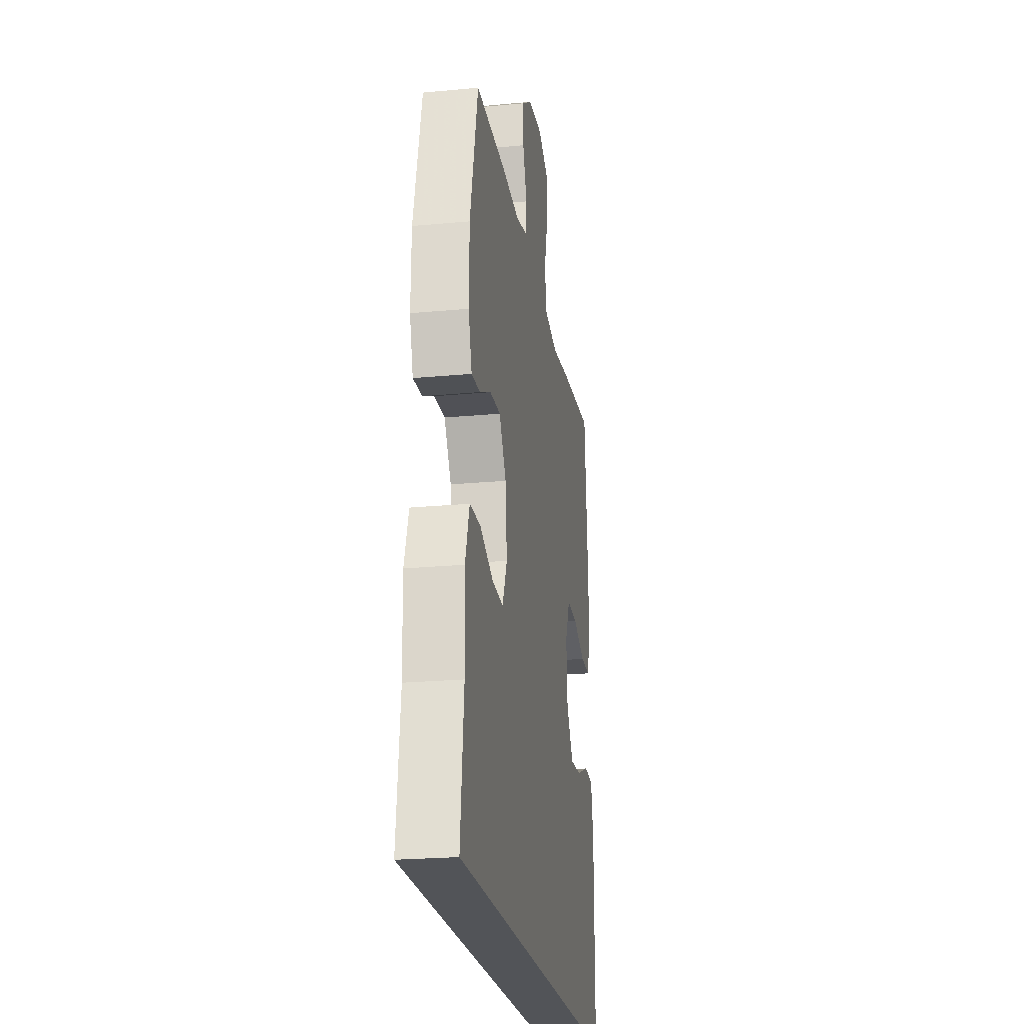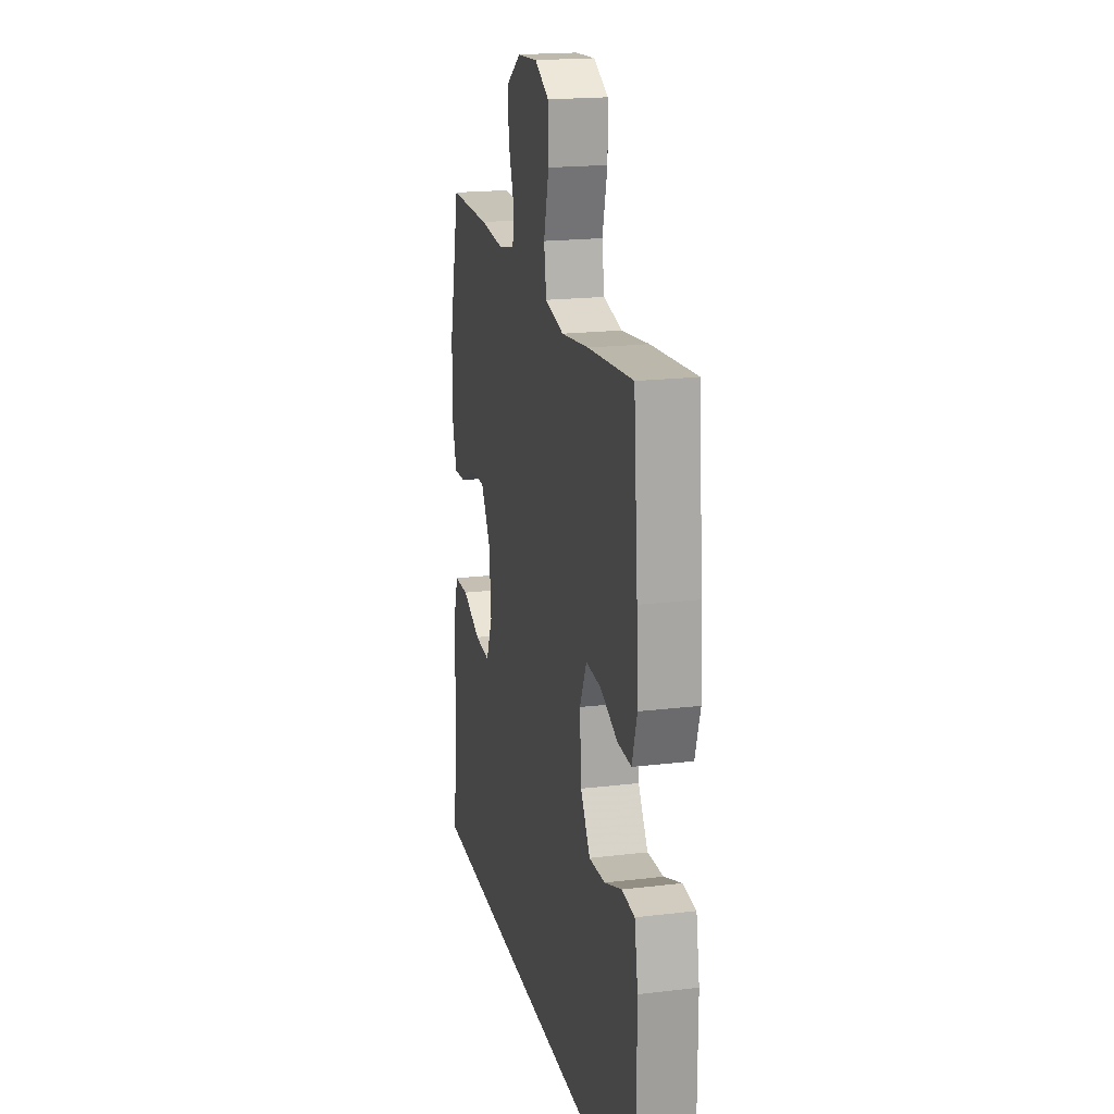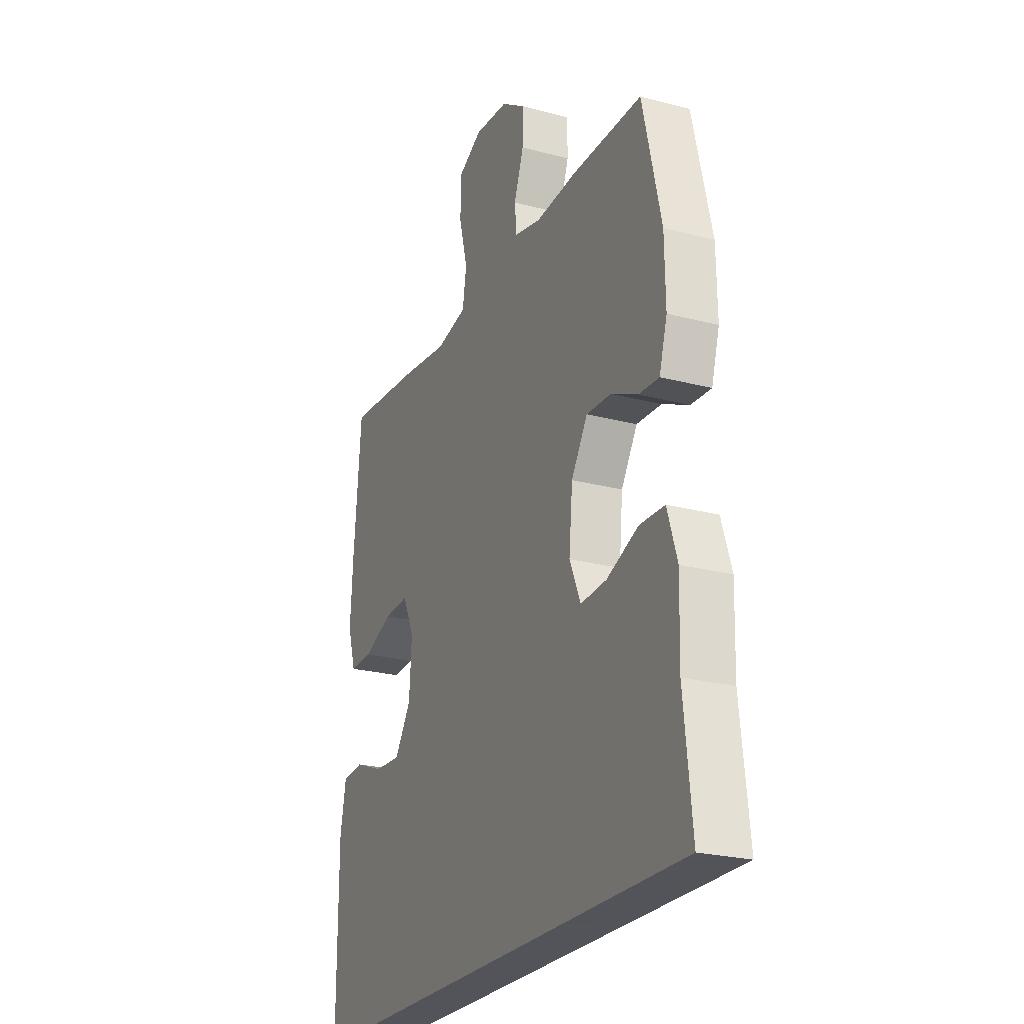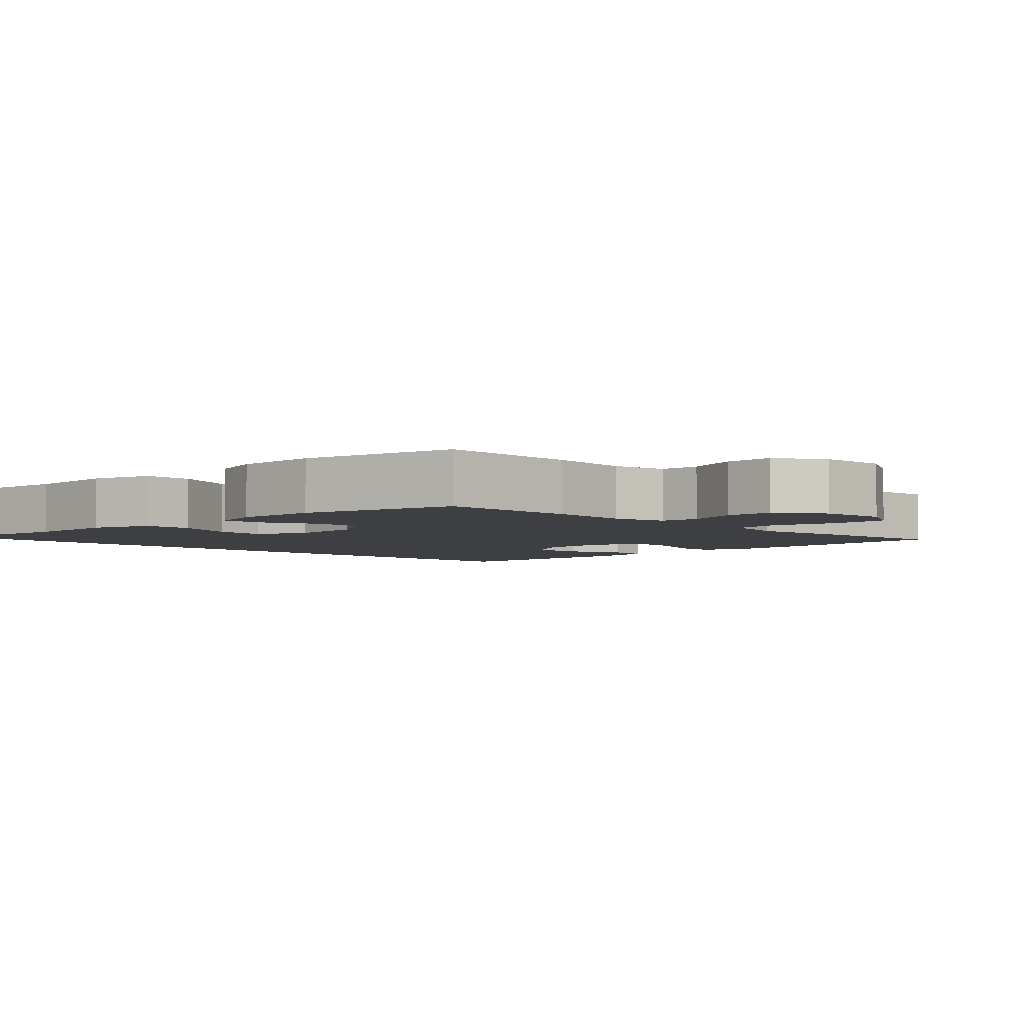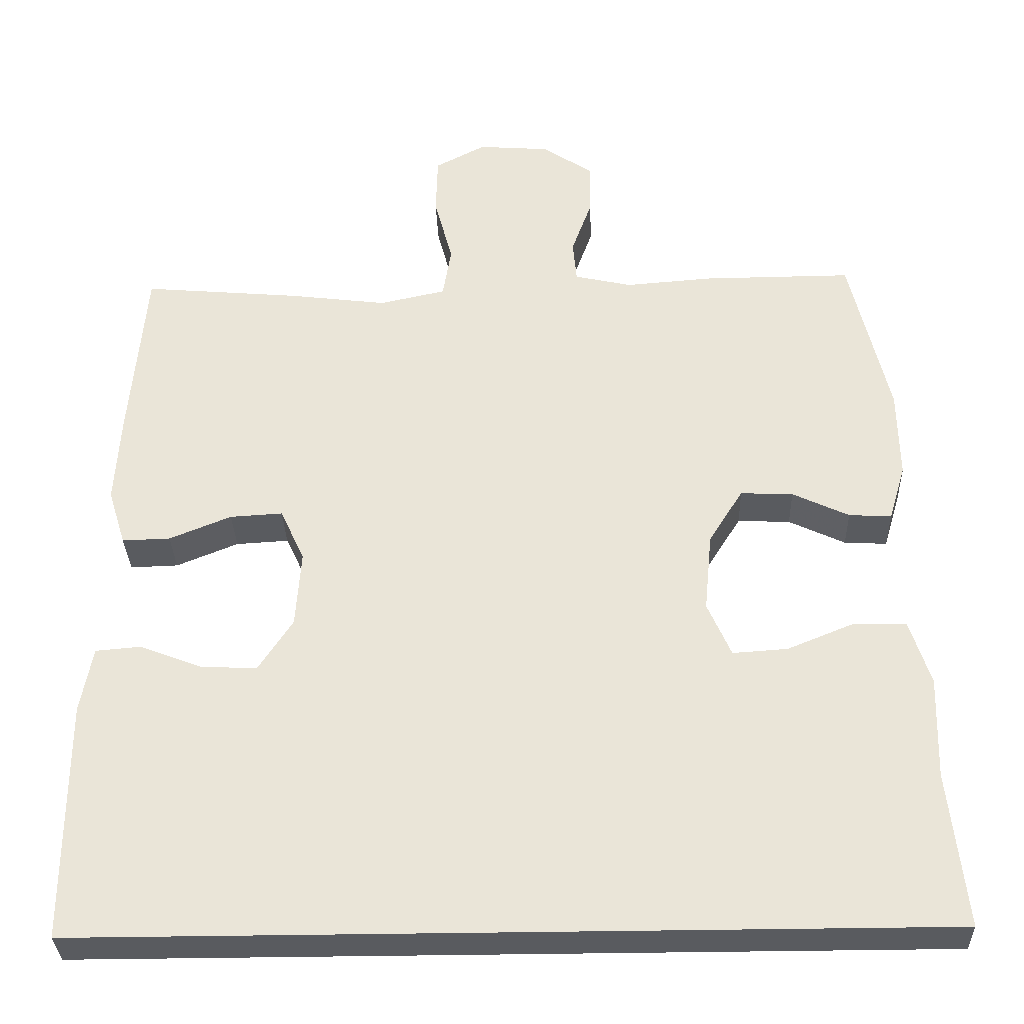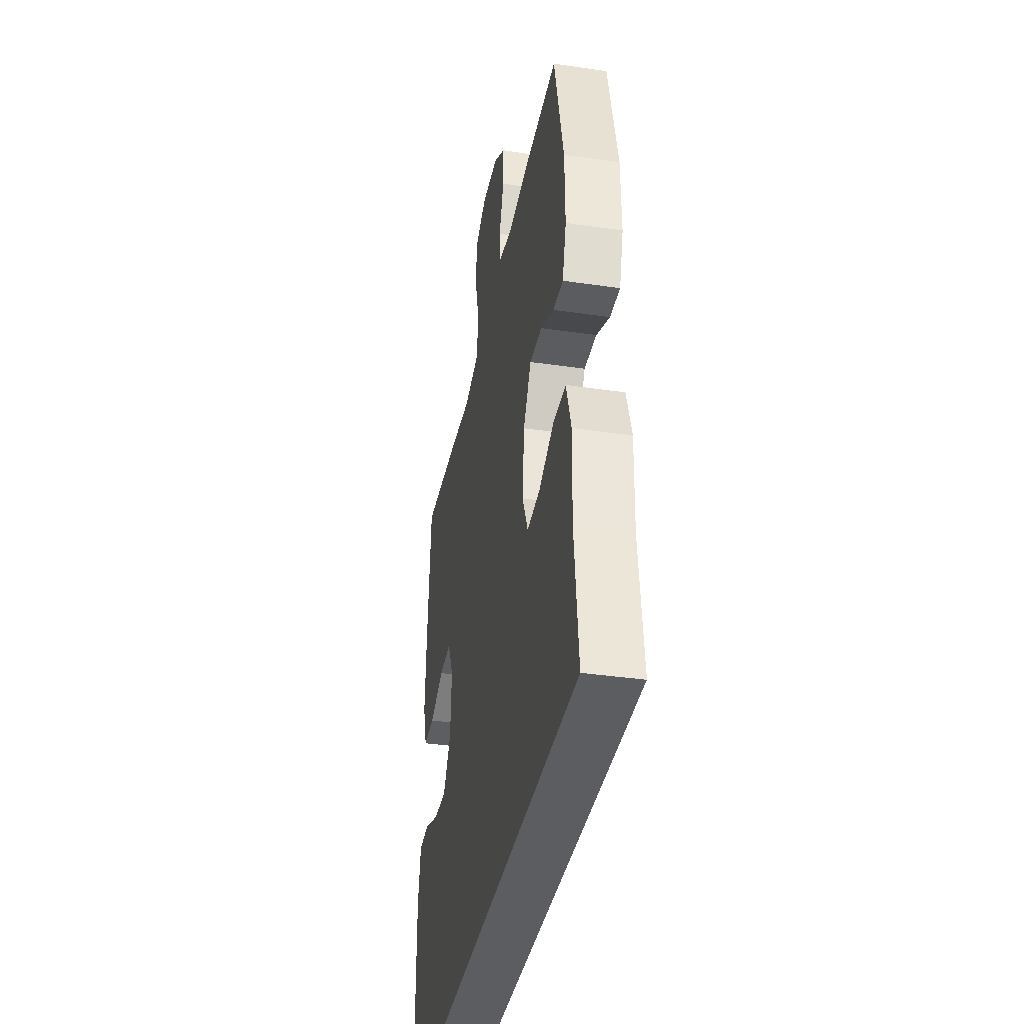
<metadata>
{"format":"obj","ext":"obj","renderer":"f3d","projection":"perspective","resolution":1024,"background":"white","views":[{"elev":-22.8,"azim":-80.8,"up":"+Z"},{"elev":19.3,"azim":77.4,"up":"+Z"},{"elev":-23.9,"azim":-113.8,"up":"+Z"},{"elev":-4.0,"azim":-45.4,"up":"+Y"},{"elev":-32.6,"azim":-178.2,"up":"+Z"},{"elev":-37.1,"azim":-100.7,"up":"+Z"}]}
</metadata>
<code>
v -0.5 0.07 0.5
v -0.305 0.07 0.499
v -0.19 0.07 0.49
v -0.115 0.07 0.507
v -0.11 0.07 0.562
v -0.137 0.07 0.637
v -0.137 0.07 0.706
v -0.071 0.07 0.75
v 0.023 0.07 0.757
v 0.089 0.07 0.722
v 0.091 0.07 0.644
v 0.067 0.07 0.553
v 0.078 0.07 0.485
v 0.165 0.07 0.466
v 0.292 0.07 0.482
v 0.5 0.07 0.5
v 0.52 0.07 0.263
v 0.527 0.07 0.145
v 0.504 0.07 0.071
v 0.441 0.07 0.073
v 0.36 0.07 0.106
v 0.291 0.07 0.11
v 0.259 0.07 0.041
v 0.266 0.07 -0.06
v 0.311 0.07 -0.129
v 0.385 0.07 -0.125
v 0.466 0.07 -0.094
v 0.525 0.07 -0.099
v 0.541 0.07 -0.185
v 0.541 0.07 -0.5
v -0.582 0.07 -0.5
v -0.56 0.07 -0.296
v -0.564 0.07 -0.163
v -0.537 0.07 -0.078
v -0.468 0.07 -0.076
v -0.38 0.07 -0.112
v -0.308 0.07 -0.117
v -0.277 0.07 -0.046
v -0.287 0.07 0.058
v -0.332 0.07 0.13
v -0.401 0.07 0.127
v -0.475 0.07 0.092
v -0.531 0.07 0.089
v -0.553 0.07 0.163
v -0.551 0.07 0.281
v -0.5 0 0.5
v -0.305 0 0.499
v -0.19 0 0.49
v -0.115 0 0.507
v -0.11 0 0.562
v -0.137 0 0.637
v -0.137 0 0.706
v -0.071 0 0.75
v 0.023 0 0.757
v 0.089 0 0.722
v 0.091 0 0.644
v 0.067 0 0.553
v 0.078 0 0.485
v 0.165 0 0.466
v 0.292 0 0.482
v 0.5 0 0.5
v 0.52 0 0.263
v 0.527 0 0.145
v 0.504 0 0.071
v 0.441 0 0.073
v 0.36 0 0.106
v 0.291 0 0.11
v 0.259 0 0.041
v 0.266 0 -0.06
v 0.311 0 -0.129
v 0.385 0 -0.125
v 0.466 0 -0.094
v 0.525 0 -0.099
v 0.541 0 -0.185
v 0.541 0 -0.5
v -0.582 0 -0.5
v -0.56 0 -0.296
v -0.564 0 -0.163
v -0.537 0 -0.078
v -0.468 0 -0.076
v -0.38 0 -0.112
v -0.308 0 -0.117
v -0.277 0 -0.046
v -0.287 0 0.058
v -0.332 0 0.13
v -0.401 0 0.127
v -0.475 0 0.092
v -0.531 0 0.089
v -0.553 0 0.163
v -0.551 0 0.281
f 1 2 3
f 45 1 3
f 44 45 3
f 43 44 3
f 42 43 3
f 41 42 3
f 40 41 3 4
f 39 40 4
f 38 39 4
f 34 35 36
f 33 34 36
f 32 33 36
f 32 36 37
f 31 32 37
f 29 30 31
f 28 29 31
f 27 28 31
f 26 27 31
f 25 26 31
f 24 25 31 37
f 23 24 37 38
f 19 20 21
f 18 19 21
f 17 18 21
f 16 17 21
f 15 16 21
f 14 15 21
f 13 14 21 22
f 10 11 12
f 9 10 12
f 8 9 12
f 7 8 12
f 6 7 12
f 5 6 12
f 4 5 12 13
f 22 23 38
f 13 22 38
f 4 13 38
f 48 47 46
f 48 46 90
f 48 90 89
f 48 89 88
f 48 88 87
f 48 87 86
f 49 48 86 85
f 49 85 84
f 49 84 83
f 81 80 79
f 81 79 78
f 81 78 77
f 82 81 77
f 82 77 76
f 76 75 74
f 76 74 73
f 76 73 72
f 76 72 71
f 76 71 70
f 82 76 70 69
f 83 82 69 68
f 66 65 64
f 66 64 63
f 66 63 62
f 66 62 61
f 66 61 60
f 66 60 59
f 67 66 59 58
f 57 56 55
f 57 55 54
f 57 54 53
f 57 53 52
f 57 52 51
f 57 51 50
f 58 57 50 49
f 83 68 67
f 83 67 58
f 83 58 49
f 1 46 47 2
f 2 47 48 3
f 3 48 49 4
f 4 49 50 5
f 5 50 51 6
f 6 51 52 7
f 7 52 53 8
f 8 53 54 9
f 9 54 55 10
f 10 55 56 11
f 11 56 57 12
f 12 57 58 13
f 13 58 59 14
f 14 59 60 15
f 15 60 61 16
f 16 61 62 17
f 17 62 63 18
f 18 63 64 19
f 19 64 65 20
f 20 65 66 21
f 21 66 67 22
f 22 67 68 23
f 23 68 69 24
f 24 69 70 25
f 25 70 71 26
f 26 71 72 27
f 27 72 73 28
f 28 73 74 29
f 29 74 75 30
f 30 75 76 31
f 31 76 77 32
f 32 77 78 33
f 33 78 79 34
f 34 79 80 35
f 35 80 81 36
f 36 81 82 37
f 37 82 83 38
f 38 83 84 39
f 39 84 85 40
f 40 85 86 41
f 41 86 87 42
f 42 87 88 43
f 43 88 89 44
f 44 89 90 45
f 45 90 46 1

</code>
